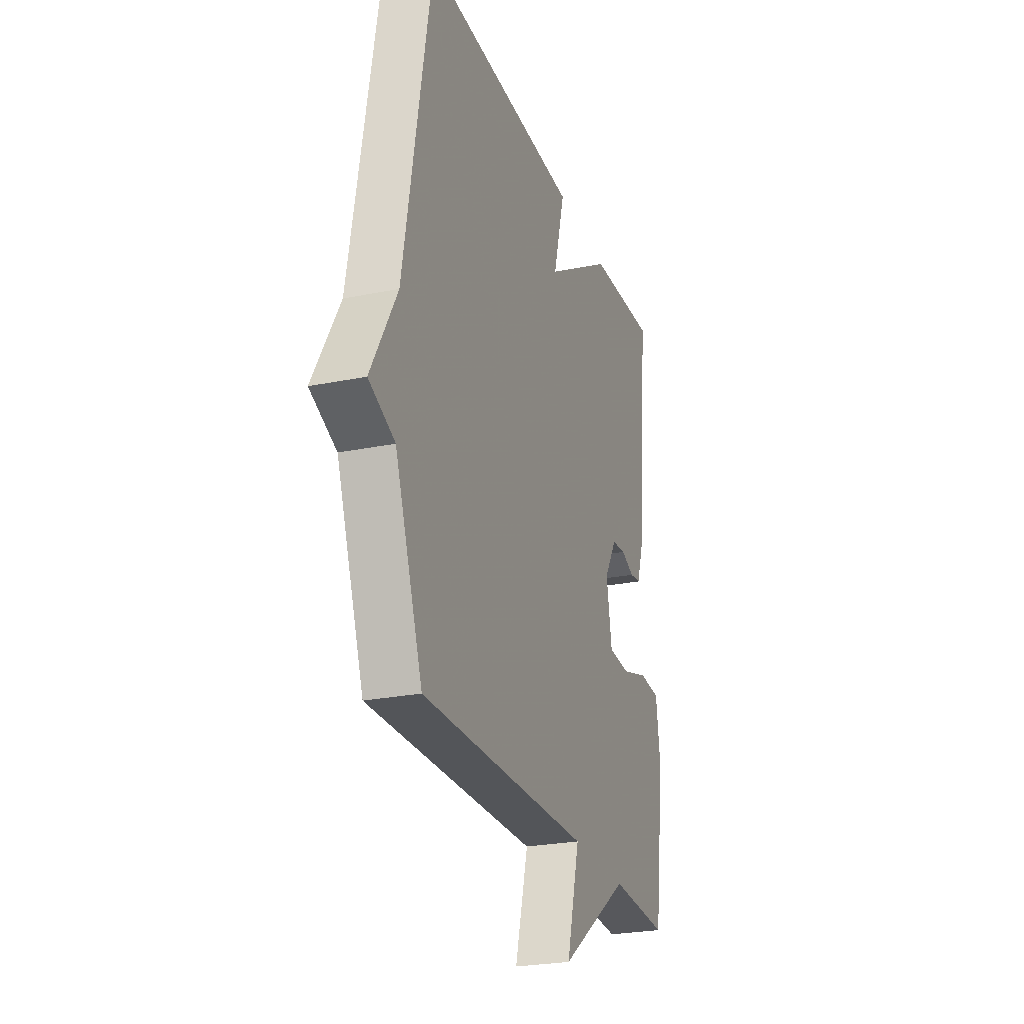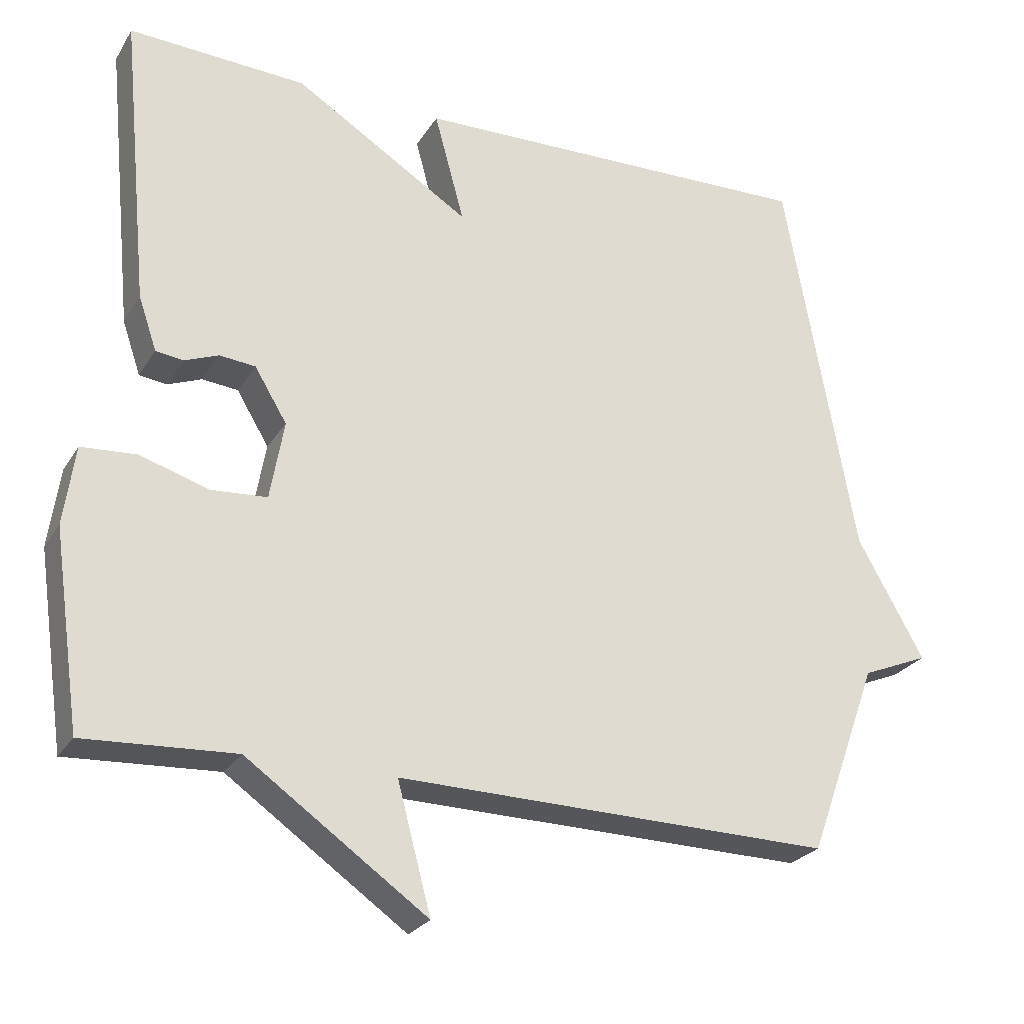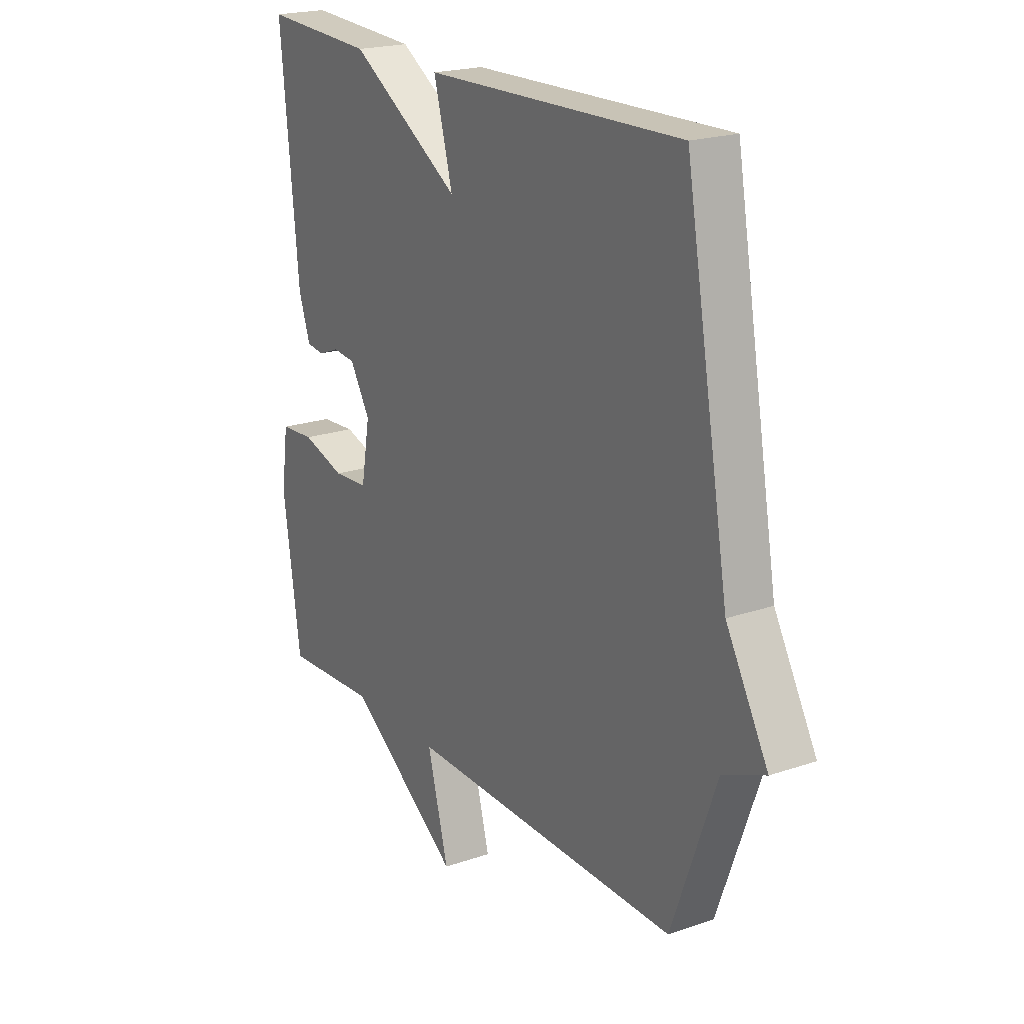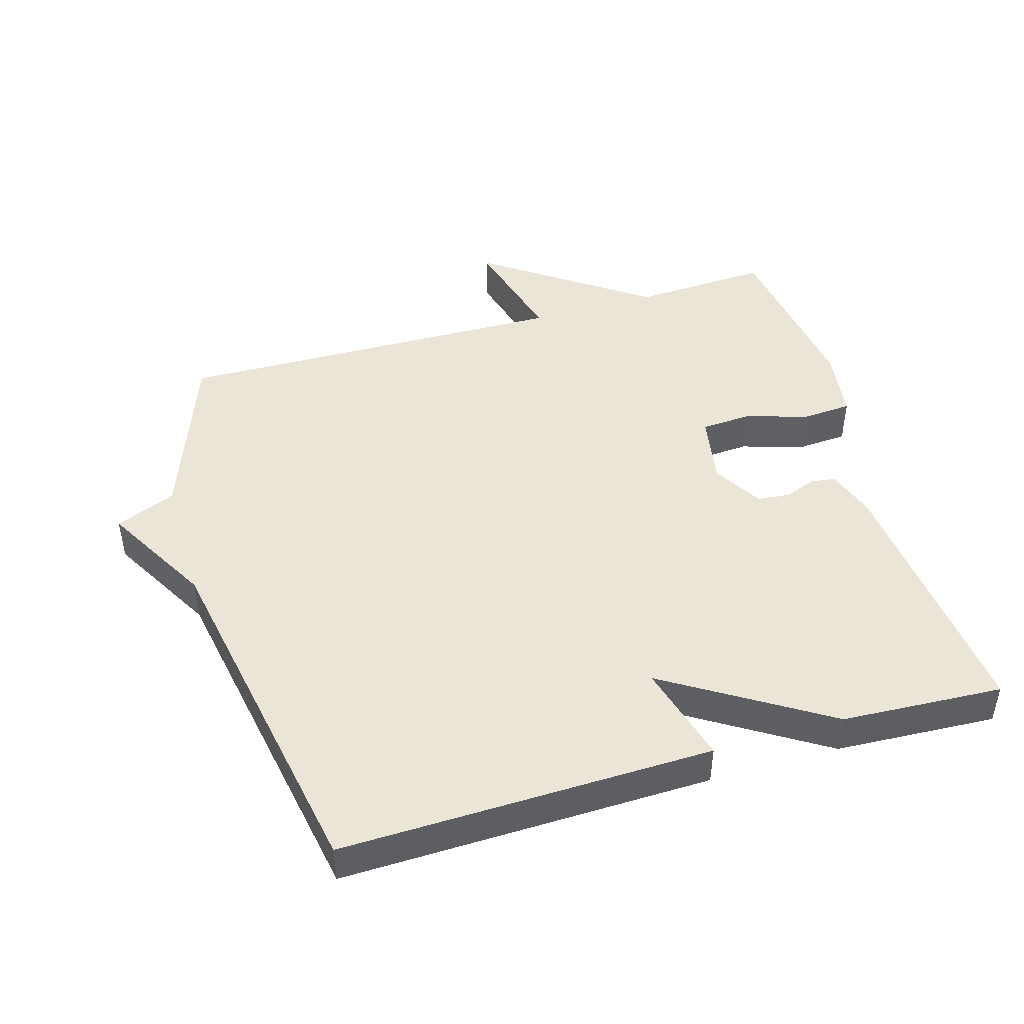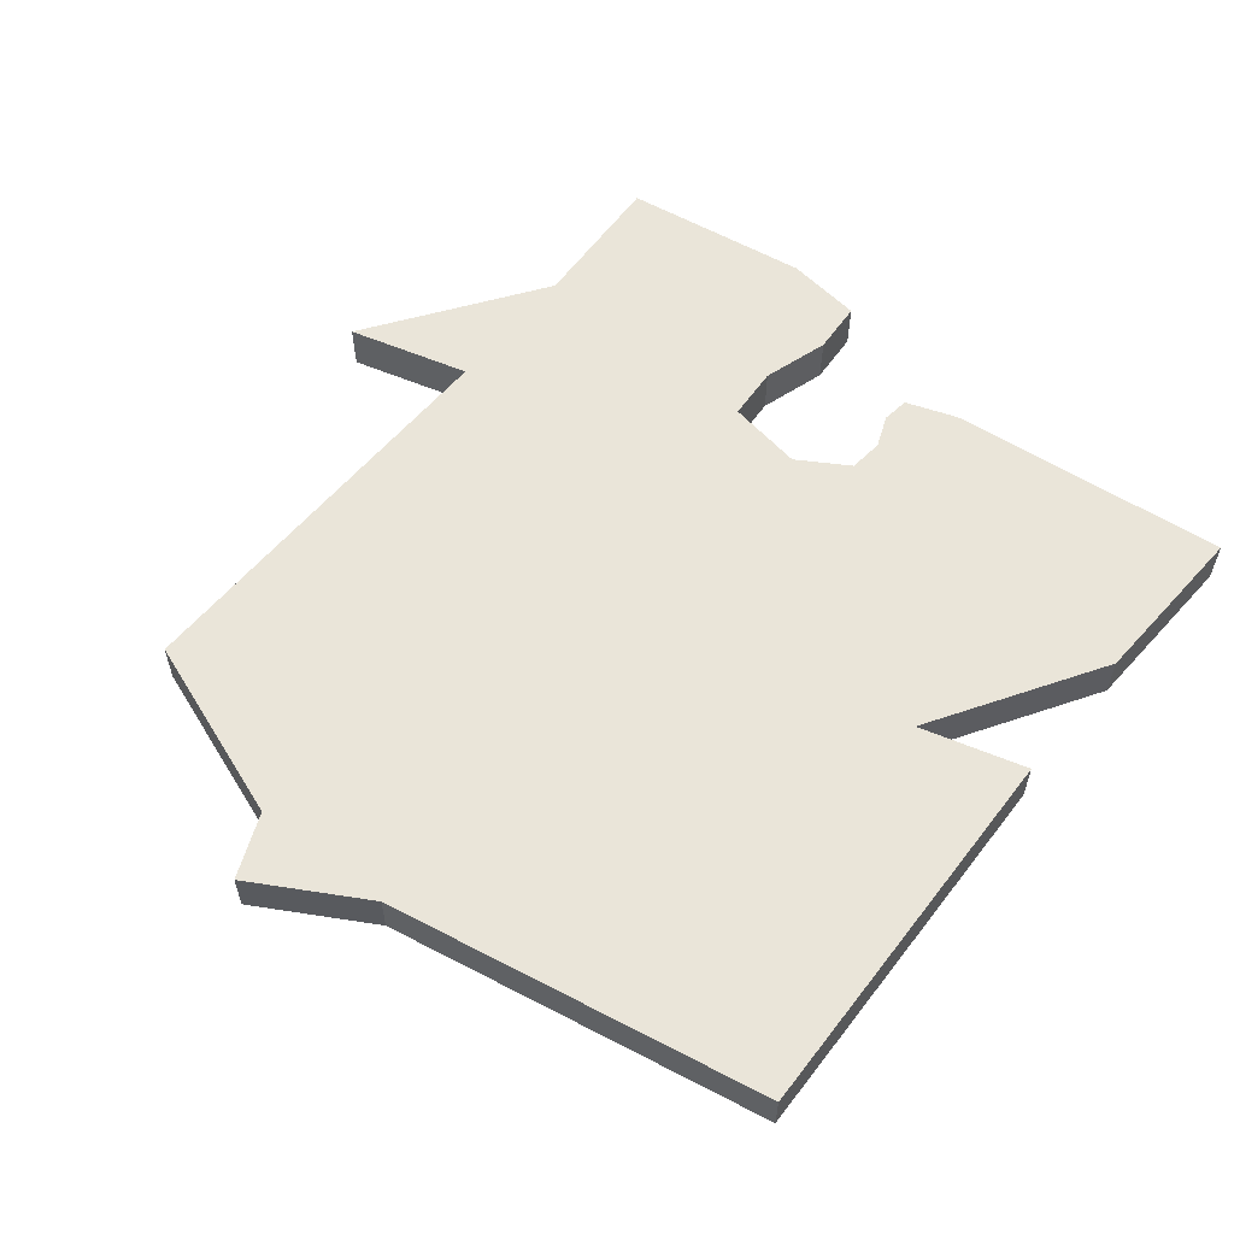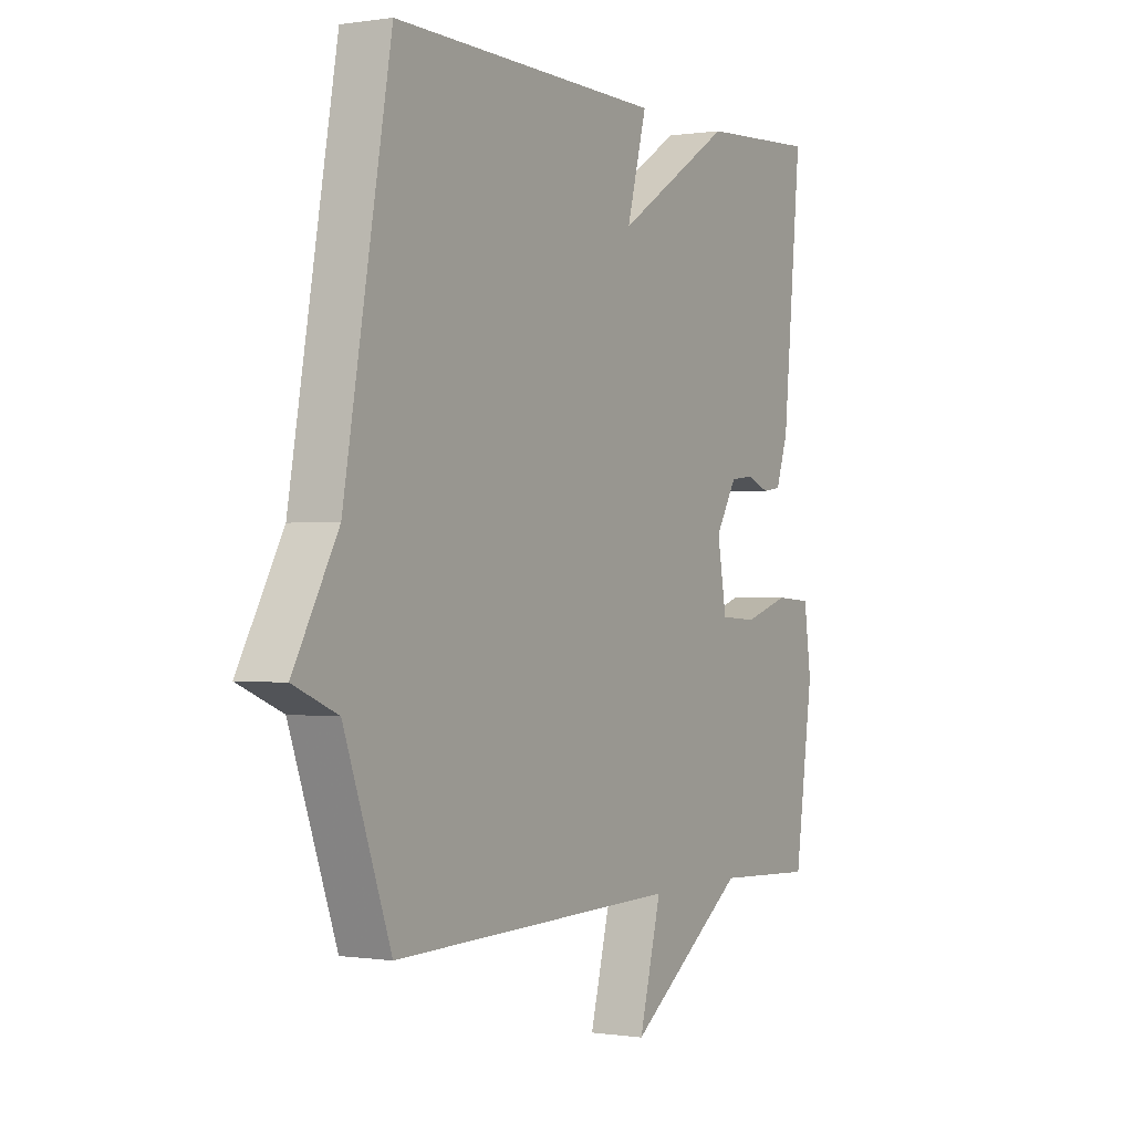
<metadata>
{"format":"obj","ext":"obj","renderer":"f3d","projection":"perspective","resolution":1024,"background":"white","views":[{"elev":-25.4,"azim":-71.8,"up":"+Z"},{"elev":-25.5,"azim":155.3,"up":"+Z"},{"elev":20.7,"azim":-121.8,"up":"+Z"},{"elev":45.9,"azim":-16.4,"up":"+Y"},{"elev":57.9,"azim":-51.5,"up":"+Y"},{"elev":-0.2,"azim":-59.8,"up":"+Z"}]}
</metadata>
<code>
v -0.5 0.07 0.5
v 0.058 0.07 0.487
v 0.017 0.07 0.336
v 0.258 0.07 0.487
v 0.5 0.07 0.5
v 0.461 0.07 0.1
v 0.436 0.07 0.027
v 0.398 0.07 0.022
v 0.352 0.07 0.04
v 0.303 0.07 0.035
v 0.259 0.07 -0.038
v 0.278 0.07 -0.146
v 0.354 0.07 -0.151
v 0.448 0.07 -0.122
v 0.523 0.07 -0.127
v 0.538 0.07 -0.235
v 0.5 0.07 -0.5
v 0.295 0.07 -0.489
v 0.049 0.07 -0.662
v 0.095 0.07 -0.489
v -0.5 0.07 -0.5
v -0.596 0.07 -0.237
v -0.687 0.07 -0.199
v -0.596 0.07 -0.037
v -0.5 0 0.5
v 0.058 0 0.487
v 0.017 0 0.336
v 0.258 0 0.487
v 0.5 0 0.5
v 0.461 0 0.1
v 0.436 0 0.027
v 0.398 0 0.022
v 0.352 0 0.04
v 0.303 0 0.035
v 0.259 0 -0.038
v 0.278 0 -0.146
v 0.354 0 -0.151
v 0.448 0 -0.122
v 0.523 0 -0.127
v 0.538 0 -0.235
v 0.5 0 -0.5
v 0.295 0 -0.489
v 0.049 0 -0.662
v 0.095 0 -0.489
v -0.5 0 -0.5
v -0.596 0 -0.237
v -0.687 0 -0.199
v -0.596 0 -0.037
f 22 23 24
f 22 24 1
f 21 22 1
f 20 21 1
f 18 19 20
f 18 20 1
f 16 17 18
f 15 16 18
f 14 15 18
f 13 14 18
f 12 13 18
f 11 12 18 1
f 10 11 1
f 9 10 1
f 7 8 9
f 6 7 9
f 5 6 9
f 4 5 9
f 3 4 9
f 3 9 1
f 1 2 3
f 48 47 46
f 25 48 46
f 25 46 45
f 25 45 44
f 44 43 42
f 25 44 42
f 42 41 40
f 42 40 39
f 42 39 38
f 42 38 37
f 42 37 36
f 25 42 36 35
f 25 35 34
f 25 34 33
f 33 32 31
f 33 31 30
f 33 30 29
f 33 29 28
f 33 28 27
f 25 33 27
f 27 26 25
f 1 25 26 2
f 2 26 27 3
f 3 27 28 4
f 4 28 29 5
f 5 29 30 6
f 6 30 31 7
f 7 31 32 8
f 8 32 33 9
f 9 33 34 10
f 10 34 35 11
f 11 35 36 12
f 12 36 37 13
f 13 37 38 14
f 14 38 39 15
f 15 39 40 16
f 16 40 41 17
f 17 41 42 18
f 18 42 43 19
f 19 43 44 20
f 20 44 45 21
f 21 45 46 22
f 22 46 47 23
f 23 47 48 24
f 24 48 25 1

</code>
